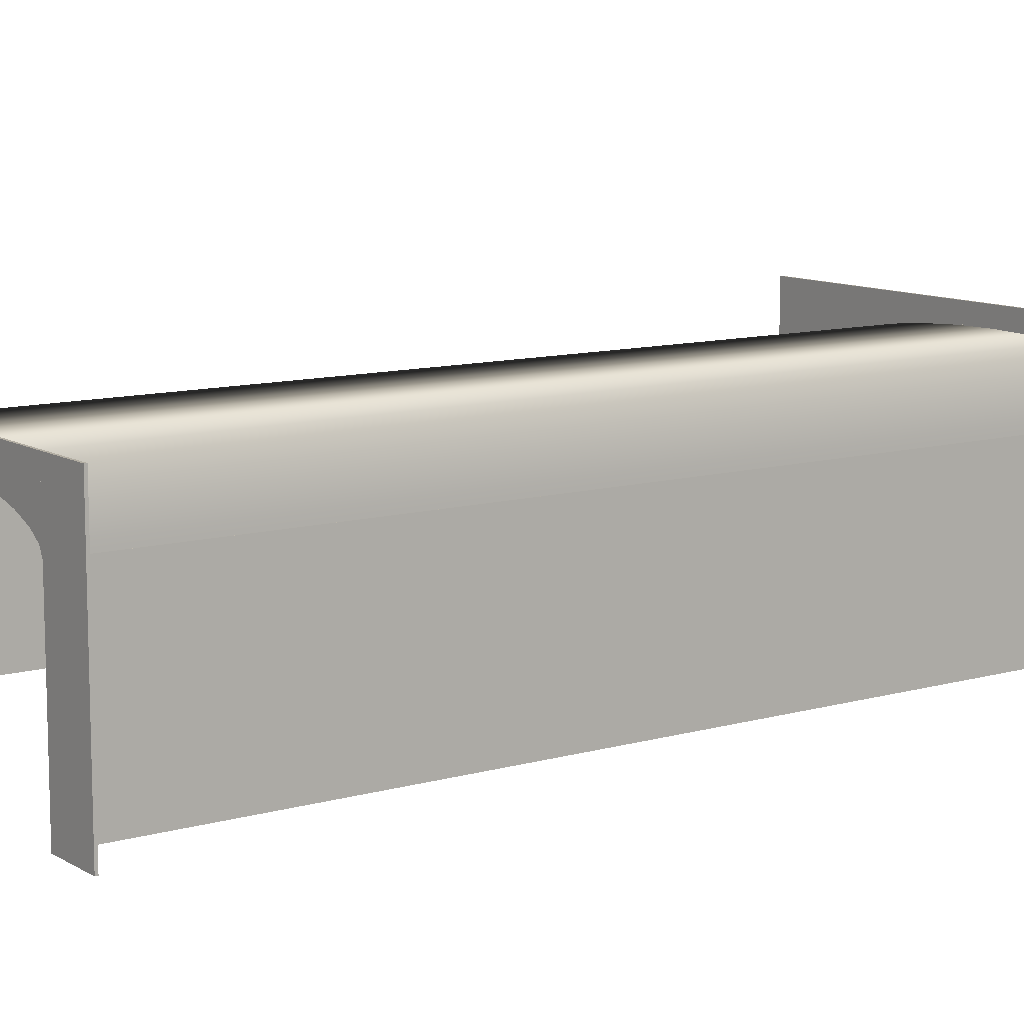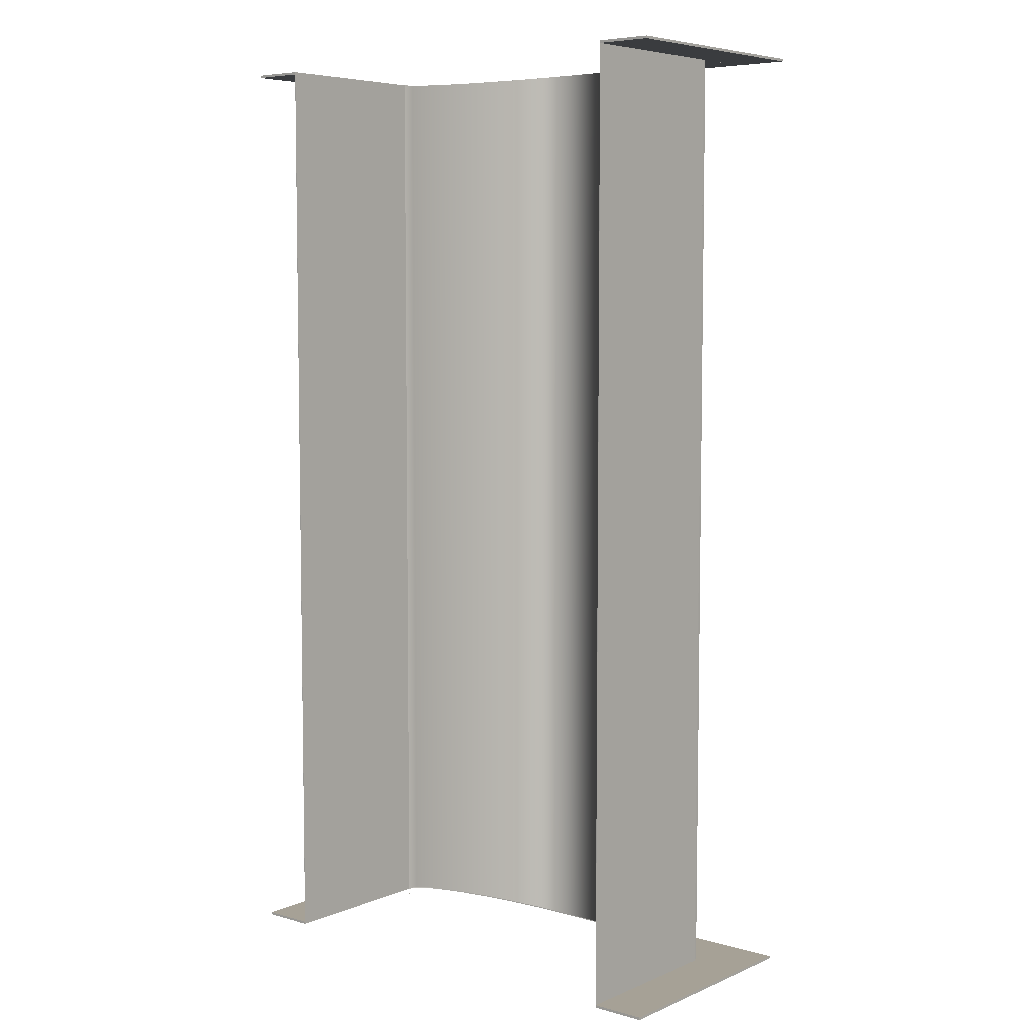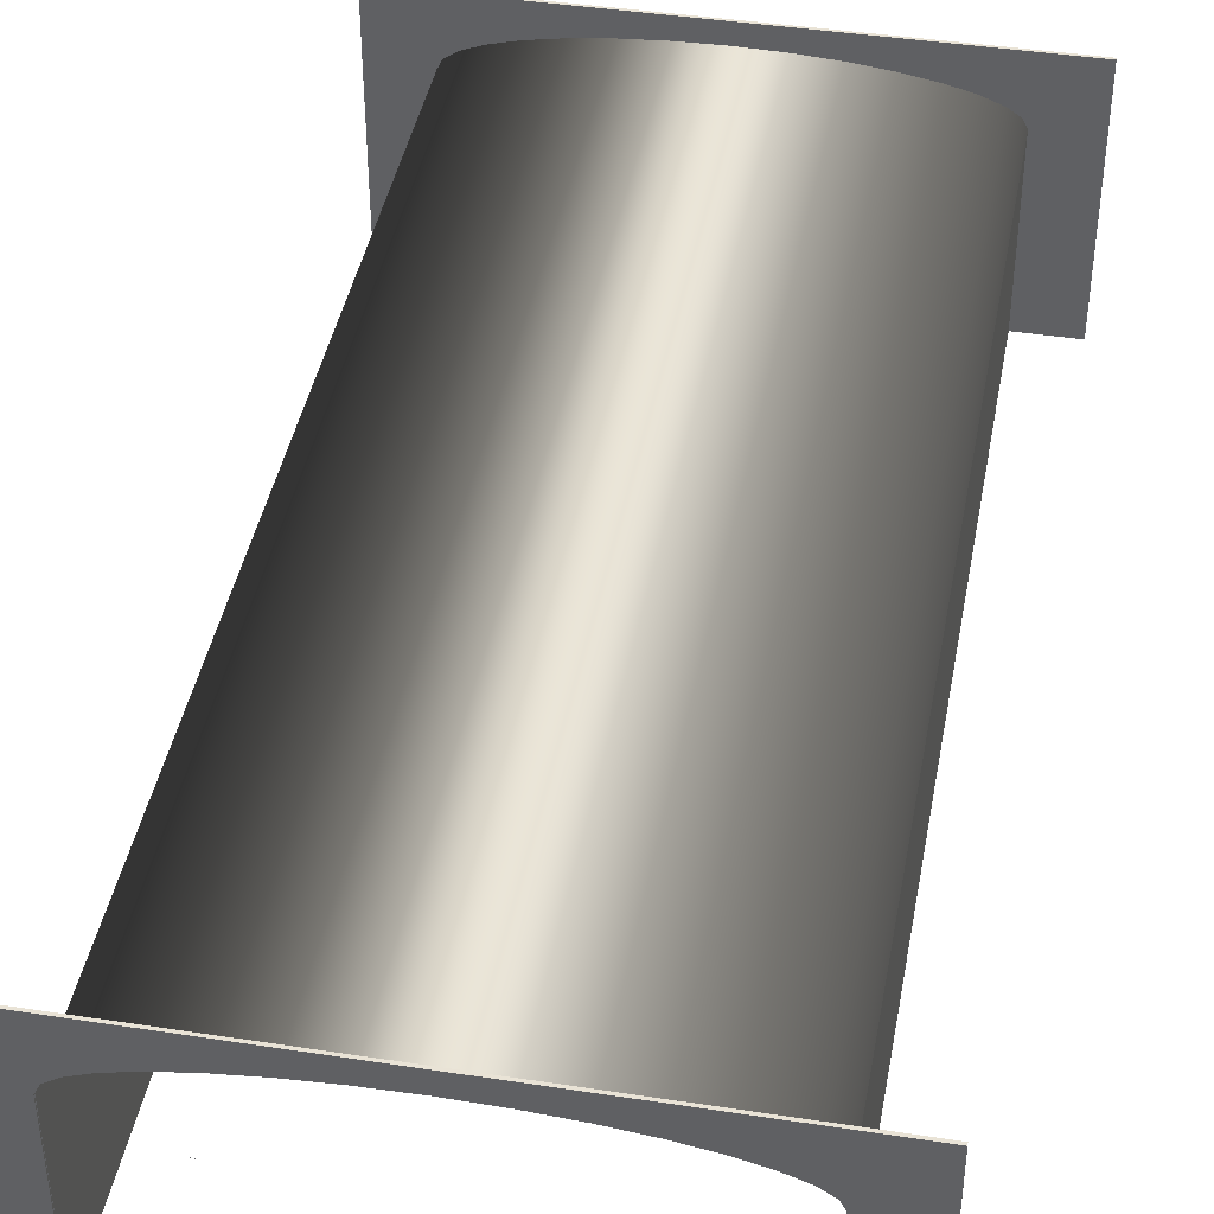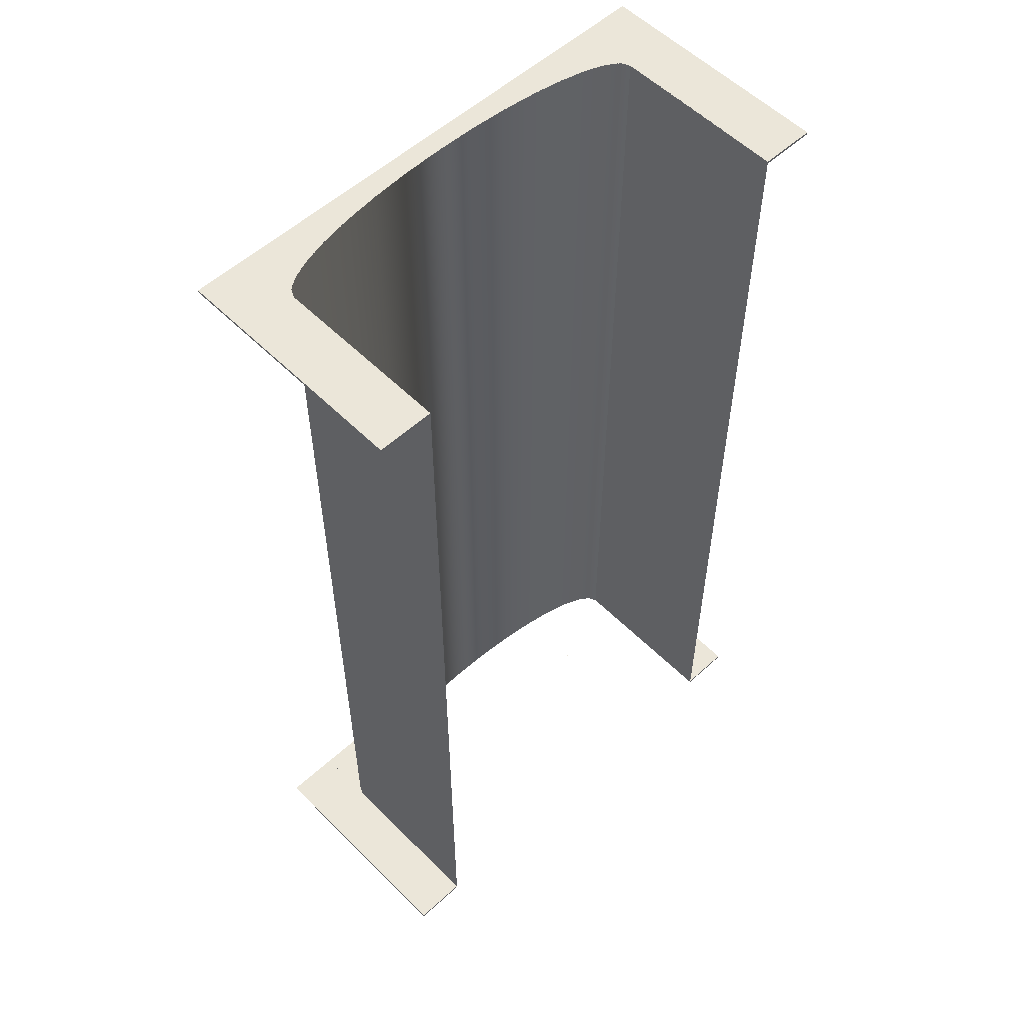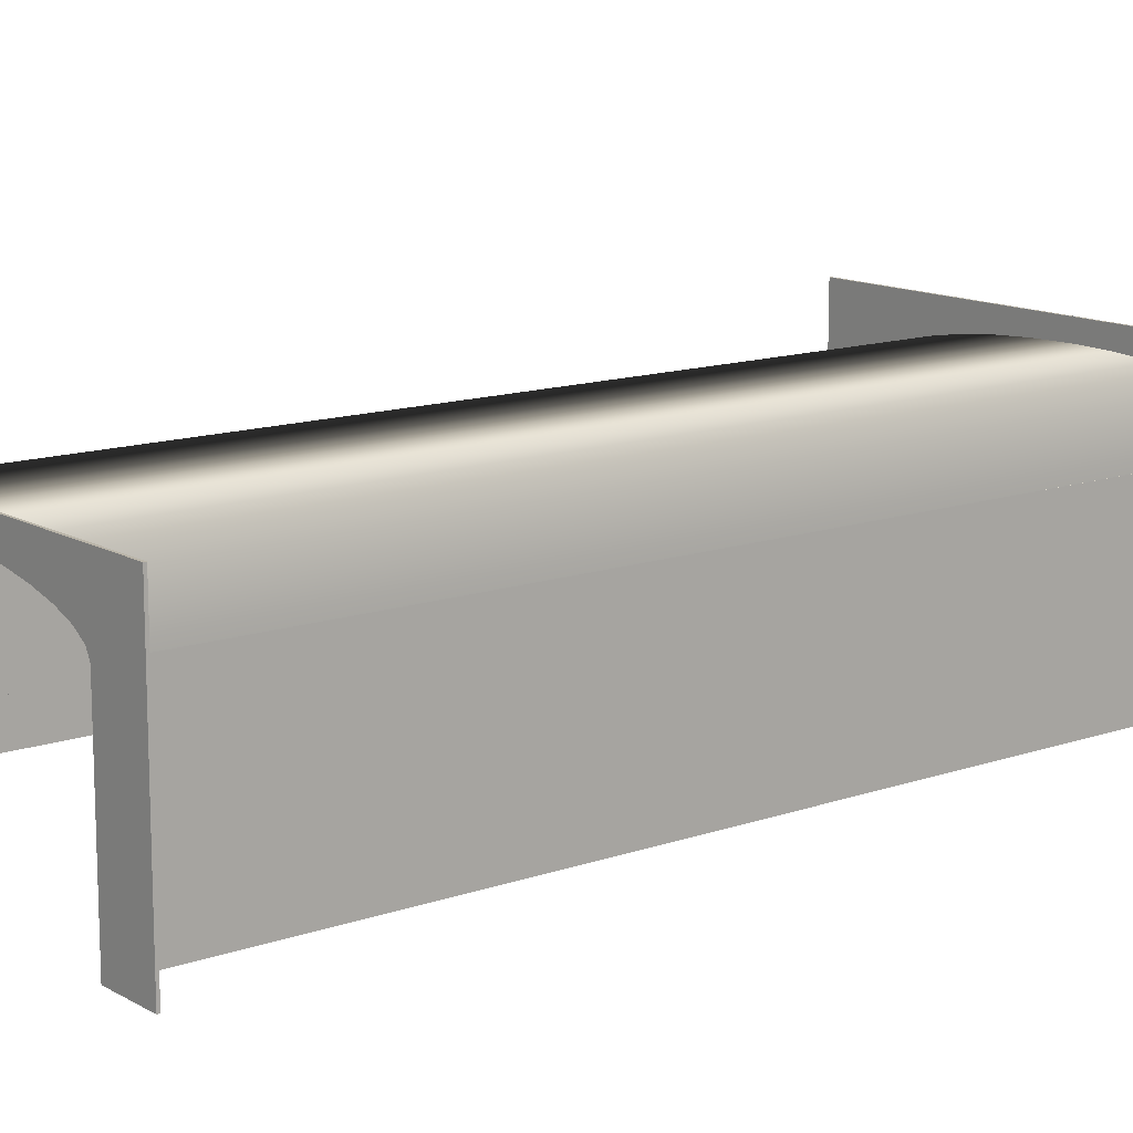
<metadata>
{"format":"obj","ext":"obj","renderer":"f3d","projection":"perspective","resolution":1024,"background":"white","views":[{"elev":10.6,"azim":54.7,"up":"+Y"},{"elev":6.2,"azim":39.8,"up":"+Z"},{"elev":42.1,"azim":-169.6,"up":"+Y"},{"elev":55.4,"azim":-43.8,"up":"+Z"},{"elev":13.1,"azim":-128.4,"up":"+Y"}]}
</metadata>
<code>
g frame_1
v -53.33 0 -121.7
v -53.33 0 122.1
v -53.33 22.35 0.1936
v -53.33 44.7 122.1
v -53.33 44.7 -121.7
v 53.35 0 122.1
v 53.35 0 -121.7
v 53.35 22.35 0.1936
v 53.35 44.7 -121.7
v 53.35 44.7 122.1
v 53.28 0 -121.7
v 53.28 0 122.1
v -53.27 42.67 122.1
v -53.27 0 122.1
v -53.27 0 -121.7
v -53.27 44.7 -121.7
v -53.27 44.7 122.1
v -53.27 22.35 0.1936
v 53.28 22.35 0.1936
v 53.28 44.7 -121.7
v 53.28 44.7 122.1
v 10.4 55.65 122.1
v 0.006618 55.87 -121.7
v 10.4 55.65 -121.7
v 20.39 55.02 122.1
v 44.3 50.91 122.1
v 37.68 52.6 -121.7
v 44.3 50.91 -121.7
v -20.38 55.02 122.1
v -29.59 53.98 -121.7
v -20.38 55.02 -121.7
v 52.32 46.88 -121.7
v 52.32 46.88 122.1
v 49.29 48.98 -121.7
v 49.29 48.98 122.1
v 44.36 50.91 -121.7
v 44.36 50.91 122.1
v 37.72 52.61 -121.7
v 37.72 52.61 122.1
v 29.64 54 -121.7
v 29.64 54 122.1
v 20.42 55.03 -121.7
v 20.42 55.03 122.1
v 10.41 55.67 -121.7
v 10.41 55.67 122.1
v 0.006618 55.88 -121.7
v 0.006596 55.88 122.1
v -10.4 55.67 -121.7
v -10.4 55.67 122.1
v -20.41 55.03 -121.7
v -20.41 55.03 122.1
v -29.63 54 -121.7
v -29.63 54 122.1
v -37.71 52.61 -121.7
v -37.71 52.61 122.1
v -44.34 50.91 -121.7
v -44.34 50.91 122.1
v -49.27 48.98 -121.7
v -49.27 48.98 122.1
v -52.31 46.88 -121.7
v -52.31 46.88 122.1
v -49.21 48.98 122.1
v -52.24 46.88 -121.7
v -49.21 48.98 -121.7
v 52.26 46.88 -121.7
v 52.26 46.88 122.1
v 49.22 48.98 -121.7
v -29.63 35.41 -121.7
v -37.71 36.8 -121.7
v -29.59 35.42 -121.7
v 37.72 36.8 -121.7
v 29.64 35.41 -121.7
v 29.6 35.42 -121.7
v -10.39 55.65 122.1
v -10.39 55.65 -121.7
v -44.29 50.91 -121.7
v -37.66 52.6 122.1
v -44.29 50.91 122.1
v 29.6 53.98 -121.7
v 20.39 55.02 -121.7
v -37.66 52.6 -121.7
v -29.59 53.98 122.1
v 29.6 53.98 122.1
v 0.006596 55.87 122.1
v -52.24 46.88 122.1
v 37.68 52.6 122.1
v 49.22 48.98 122.1
v -49.21 40.43 -121.7
v -49.27 40.43 -121.7
v -52.24 42.53 -121.7
f 1 2 3
f 2 4 3
f 4 5 3
f 5 1 3
f 6 7 8
f 7 9 8
f 9 10 8
f 10 6 8
f 11 7 12
f 13 2 14
f 1 15 2
f 16 5 17
f 15 18 13
f 6 12 7
f 19 20 11
f 1 5 15
f 17 4 13
f 7 11 20
f 9 7 20
f 18 15 16
f 14 15 13
f 4 17 5
f 21 19 12
f 9 20 21
f 9 21 10
f 20 19 21
f 12 6 21
f 6 10 21
f 12 19 11
f 4 2 13
f 17 18 16
f 13 18 17
f 14 2 15
f 5 16 15
f 22 23 24
f 17 4 16
f 16 4 5
f 20 9 21
f 21 9 10
f 24 25 22
f 26 27 28
f 29 30 31
f 10 9 32
f 33 32 34
f 35 34 36
f 37 36 38
f 39 38 40
f 41 40 42
f 43 42 44
f 45 44 46
f 47 46 48
f 49 48 50
f 51 50 52
f 53 52 54
f 55 54 56
f 57 56 58
f 59 58 60
f 61 60 5
f 10 32 33
f 33 34 35
f 35 36 37
f 37 38 39
f 39 40 41
f 41 42 43
f 43 44 45
f 45 46 47
f 47 48 49
f 49 50 51
f 51 52 53
f 53 54 55
f 55 56 57
f 57 58 59
f 59 60 61
f 61 5 4
f 62 63 64
f 65 66 67
f 68 69 70
f 71 72 73
f 74 31 75
f 76 77 78
f 32 9 65
f 34 32 65
f 36 34 28
f 38 36 27
f 40 38 79
f 42 40 80
f 44 42 24
f 46 44 23
f 48 46 23
f 50 48 31
f 52 50 30
f 54 52 30
f 56 54 76
f 58 56 64
f 60 58 63
f 5 60 16
f 77 76 81
f 81 82 77
f 25 83 43
f 30 29 82
f 23 22 84
f 78 64 76
f 25 24 80
f 85 16 63
f 83 86 41
f 21 10 66
f 10 33 66
f 86 79 27
f 33 35 66
f 35 37 87
f 26 87 37
f 37 39 26
f 39 41 86
f 63 62 85
f 41 43 83
f 43 45 25
f 45 47 22
f 47 49 84
f 31 74 29
f 49 51 74
f 28 87 26
f 51 53 29
f 53 55 82
f 55 57 77
f 57 59 78
f 84 75 23
f 59 61 62
f 61 4 85
f 88 89 90
f 17 85 4
f 85 62 61
f 77 82 55
f 67 34 65
f 22 25 45
f 82 29 53
f 29 74 51
f 75 48 23
f 74 84 49
f 21 65 20
f 81 54 30
f 84 22 47
f 82 81 30
f 35 87 66
f 39 86 26
f 57 78 77
f 20 65 9
f 75 84 74
f 27 26 86
f 16 85 17
f 67 28 34
f 79 86 83
f 28 27 36
f 27 79 38
f 79 80 40
f 83 80 79
f 80 24 42
f 24 23 44
f 80 83 25
f 62 64 78
f 67 66 87
f 75 31 48
f 87 28 67
f 31 30 50
f 62 78 59
f 81 76 54
f 76 64 56
f 64 63 58
f 63 16 60
f 65 21 66
g wall_1_2
v -67.36 0 121.5
v -67.36 0 121.8
v -53.33 0 121.8
v -53.33 0 121.5
f 94 93 92
f 94 92 91
v 53.35 0 121.5
v 53.35 0 121.8
v 67.18 0 121.8
v 67.18 0 121.5
f 98 97 96
f 98 96 95
g wall_1_3
v -67.36 0 122.1
v -53.33 0 122.1
f 93 100 99
f 93 99 92
v 53.35 0 122.1
v 67.18 0 122.1
f 97 102 101
f 97 101 96
g wall_1_4
v -67.36 60.96 121.8
v -67.36 60.96 121.5
v -53.33 60.96 121.5
v -53.33 60.96 121.8
f 91 92 103 104
f 93 94 105 106
f 94 91 104 105
v 53.35 60.96 121.8
v 53.35 60.96 121.5
v 67.18 60.96 121.5
v 67.18 60.96 121.8
f 95 96 107 108
f 97 98 109 110
f 98 95 108 109
v -53.33 55.88 121.5
v -53.33 55.88 121.8
v 53.35 55.88 121.8
v 53.35 55.88 121.5
f 111 112 106 105
f 113 114 108 107
f 114 111 105 108
f 114 113 112
f 114 112 111
v 52.26 46.96 121.5
v 49.16 49.05 121.5
v 44.24 50.95 121.5
v 37.73 52.61 121.5
v 29.84 53.97 121.5
v 20.78 55 121.5
v 10.77 55.65 121.5
v 0.02741 55.88 121.5
v 53.35 44.7 121.5
v -53.33 55.88 121.5
v -0.01422 55.88 121.5
v -10.76 55.65 121.5
v -20.77 55 121.5
v -29.83 53.97 121.5
v -37.72 52.61 121.5
v -44.23 50.95 121.5
v -49.14 49.05 121.5
v -52.25 46.96 121.5
v -53.33 44.7 121.5
v 0 0 0
f 115 115 116
f 121 122 114
f 120 121 114
f 119 120 114
f 118 119 114
f 117 118 114
f 116 117 114
f 115 116 114
f 115 114 123
f 124 124 133
f 133 124 132
f 132 124 131
f 131 124 130
f 130 124 129
f 129 124 128
f 128 124 127
f 127 124 126
f 126 124 125
v 52.26 46.96 121.8
v 49.16 49.05 121.8
v 44.24 50.95 121.8
v 37.73 52.61 121.8
v 29.84 53.97 121.8
v 20.78 55 121.8
v 10.77 55.65 121.8
v 0.02741 55.88 121.8
v 53.35 44.7 121.8
v -53.33 55.88 121.8
v -0.01422 55.88 121.8
v -10.76 55.65 121.8
v -20.77 55 121.8
v -29.83 53.97 121.8
v -37.72 52.61 121.8
v -44.23 50.95 121.8
v -49.14 49.05 121.8
v -52.25 46.96 121.8
v -53.33 44.7 121.8
f 115 135 136 116
f 116 136 137 117
f 117 137 138 118
f 118 138 139 119
f 119 139 140 120
f 120 140 141 121
f 121 141 142 122
f 122 142 113 114
f 114 113 143 123
f 123 143 135 115
f 124 144 145 125
f 125 145 146 126
f 126 146 147 127
f 127 147 148 128
f 128 148 149 129
f 129 149 150 130
f 130 150 151 131
f 131 151 152 132
f 132 152 153 133
f 133 153 144 124
g wall_1_5
v -67.36 60.96 122.1
v -53.33 60.96 122.1
f 92 99 154 103
f 99 100 155 154
f 100 93 106 155
v 53.35 60.96 122.1
v 67.18 60.96 122.1
f 96 101 156 107
f 101 102 157 156
f 102 97 110 157
v -53.33 55.88 122.1
v 53.35 55.88 122.1
f 112 158 155 106
f 158 159 156 155
f 159 113 107 156
f 113 159 158
f 113 158 112
v 53.35 44.7 122.1
v 53.35 55.88 122.1
v 0.02741 55.88 122.1
v 10.77 55.65 122.1
v 20.78 55 122.1
v 29.84 53.97 122.1
v 37.73 52.61 122.1
v 44.24 50.95 122.1
v 49.16 49.05 122.1
v 52.26 46.96 122.1
v -53.33 44.7 122.1
v -52.25 46.96 122.1
v -49.14 49.05 122.1
v -44.23 50.95 122.1
v -37.72 52.61 122.1
v -29.83 53.97 122.1
v -20.77 55 122.1
v -10.76 55.65 122.1
v -0.01422 55.88 122.1
f 160 160 169
f 160 161 169
f 169 161 168
f 168 161 167
f 167 161 166
f 166 161 165
f 165 161 164
f 164 161 163
f 163 161 162
f 170 170 171
f 158 170 171
f 158 171 172
f 158 172 173
f 158 173 174
f 158 174 175
f 158 175 176
f 158 176 177
f 158 177 178
v 53.35 44.7 121.8
v 53.35 55.88 121.8
v 0.02741 55.88 121.8
v 10.77 55.65 121.8
v 20.78 55 121.8
v 29.84 53.97 121.8
v 37.73 52.61 121.8
v 44.24 50.95 121.8
v 49.16 49.05 121.8
v 52.26 46.96 121.8
v -53.33 44.7 121.8
v -52.25 46.96 121.8
v -49.14 49.05 121.8
v -44.23 50.95 121.8
v -37.72 52.61 121.8
v -29.83 53.97 121.8
v -20.77 55 121.8
v -10.76 55.65 121.8
v -0.01422 55.88 121.8
f 160 179 180 161
f 161 180 181 162
f 162 181 182 163
f 163 182 183 164
f 164 183 184 165
f 165 184 185 166
f 166 185 186 167
f 167 186 187 168
f 168 187 188 169
f 169 188 179 160
f 170 189 190 171
f 171 190 191 172
f 172 191 192 173
f 173 192 193 174
f 174 193 194 175
f 175 194 195 176
f 176 195 196 177
f 177 196 197 178
f 178 197 112 158
f 158 112 189 170
g wall_1_6
f 104 103 106
f 104 106 105
f 108 107 110
f 108 110 109
f 105 106 107
f 105 107 108
g wall_1_7
f 103 154 155
f 103 155 106
f 107 156 157
f 107 157 110
f 106 155 156
f 106 156 107
g wall_2_8
v -67.44 0 -122
v -67.44 0 -121.7
v -53.33 0 -121.7
v -53.33 0 -122
f 201 200 199
f 201 199 198
v 53.35 0 -122
v 53.35 0 -121.7
v 67.18 0 -121.7
v 67.18 0 -122
f 205 204 203
f 205 203 202
g wall_2_9
v -67.44 0 -121.4
v -53.33 0 -121.4
f 200 207 206
f 200 206 199
v 53.35 0 -121.4
v 67.18 0 -121.4
f 204 209 208
f 204 208 203
g wall_2_10
v -67.44 60.96 -121.7
v -67.44 60.96 -122
v -53.33 60.96 -122
v -53.33 60.96 -121.7
f 198 199 210 211
f 200 201 212 213
f 201 198 211 212
v 53.35 60.96 -121.7
v 53.35 60.96 -122
v 67.18 60.96 -122
v 67.18 60.96 -121.7
f 202 203 214 215
f 204 205 216 217
f 205 202 215 216
v -53.33 55.88 -122
v -53.33 55.88 -121.7
v 53.35 55.88 -121.7
v 53.35 55.88 -122
f 218 219 213 212
f 220 221 215 214
f 221 218 212 215
f 221 220 219
f 221 219 218
v 52.26 46.96 -122
v 49.16 49.05 -122
v 44.24 50.95 -122
v 37.73 52.61 -122
v 29.84 53.97 -122
v 20.78 55 -122
v 10.77 55.65 -122
v 0.02743 55.88 -122
v 53.35 44.7 -122
v -53.33 55.88 -122
v -0.0142 55.88 -122
v -10.76 55.65 -122
v -20.77 55 -122
v -29.83 53.97 -122
v -37.72 52.61 -122
v -44.23 50.95 -122
v -49.14 49.05 -122
v -52.25 46.96 -122
v -53.33 44.7 -122
f 222 222 223
f 228 229 221
f 227 228 221
f 226 227 221
f 225 226 221
f 224 225 221
f 223 224 221
f 222 223 221
f 222 221 230
f 231 231 240
f 240 231 239
f 239 231 238
f 238 231 237
f 237 231 236
f 236 231 235
f 235 231 234
f 234 231 233
f 233 231 232
v 52.26 46.96 -121.7
v 49.16 49.05 -121.7
v 44.24 50.95 -121.7
v 37.73 52.61 -121.7
v 29.84 53.97 -121.7
v 20.78 55 -121.7
v 10.77 55.65 -121.7
v 0.02743 55.88 -121.7
v 53.35 44.7 -121.7
v -53.33 55.88 -121.7
v -0.0142 55.88 -121.7
v -10.76 55.65 -121.7
v -20.77 55 -121.7
v -29.83 53.97 -121.7
v -37.72 52.61 -121.7
v -44.23 50.95 -121.7
v -49.14 49.05 -121.7
v -52.25 46.96 -121.7
v -53.33 44.7 -121.7
f 222 241 242 223
f 223 242 243 224
f 224 243 244 225
f 225 244 245 226
f 226 245 246 227
f 227 246 247 228
f 228 247 248 229
f 229 248 220 221
f 221 220 249 230
f 230 249 241 222
f 231 250 251 232
f 232 251 252 233
f 233 252 253 234
f 234 253 254 235
f 235 254 255 236
f 236 255 256 237
f 237 256 257 238
f 238 257 258 239
f 239 258 259 240
f 240 259 250 231
g wall_2_11
v -67.44 60.96 -121.4
v -53.33 60.96 -121.4
f 199 206 260 210
f 206 207 261 260
f 207 200 213 261
v 53.35 60.96 -121.4
v 67.18 60.96 -121.4
f 203 208 262 214
f 208 209 263 262
f 209 204 217 263
v -53.33 55.88 -121.4
v 53.35 55.88 -121.4
f 219 264 261 213
f 264 265 262 261
f 265 220 214 262
f 220 265 264
f 220 264 219
v 53.35 44.7 -121.4
v 53.35 55.88 -121.4
v 0.02743 55.88 -121.4
v 10.77 55.65 -121.4
v 20.78 55 -121.4
v 29.84 53.97 -121.4
v 37.73 52.61 -121.4
v 44.24 50.95 -121.4
v 49.16 49.05 -121.4
v 52.26 46.96 -121.4
v -53.33 44.7 -121.4
v -52.25 46.96 -121.4
v -49.14 49.05 -121.4
v -44.23 50.95 -121.4
v -37.72 52.61 -121.4
v -29.83 53.97 -121.4
v -20.77 55 -121.4
v -10.76 55.65 -121.4
v -0.0142 55.88 -121.4
f 266 266 275
f 266 267 275
f 275 267 274
f 274 267 273
f 273 267 272
f 272 267 271
f 271 267 270
f 270 267 269
f 269 267 268
f 276 276 277
f 264 276 277
f 264 277 278
f 264 278 279
f 264 279 280
f 264 280 281
f 264 281 282
f 264 282 283
f 264 283 284
v 53.35 44.7 -121.7
v 53.35 55.88 -121.7
v 0.02743 55.88 -121.7
v 29.84 53.97 -121.7
v 37.73 52.61 -121.7
v 44.24 50.95 -121.7
v 49.16 49.05 -121.7
v 52.26 46.96 -121.7
v -53.33 44.7 -121.7
v -52.25 46.96 -121.7
v -49.14 49.05 -121.7
v -44.23 50.95 -121.7
v -37.72 52.61 -121.7
v -29.83 53.97 -121.7
v -0.0142 55.88 -121.7
f 266 285 286 267
f 267 286 287 268
f 268 287 247 269
f 269 247 246 270
f 270 246 288 271
f 271 288 289 272
f 272 289 290 273
f 273 290 291 274
f 274 291 292 275
f 275 292 285 266
f 276 293 294 277
f 277 294 295 278
f 278 295 296 279
f 279 296 297 280
f 280 297 298 281
f 281 298 253 282
f 282 253 252 283
f 283 252 299 284
f 284 299 219 264
f 264 219 293 276
g wall_2_12
f 211 210 213
f 211 213 212
f 215 214 217
f 215 217 216
f 212 213 214
f 212 214 215
g wall_2_13
f 210 260 261
f 210 261 213
f 214 262 263
f 214 263 217
f 213 261 262
f 213 262 214

</code>
